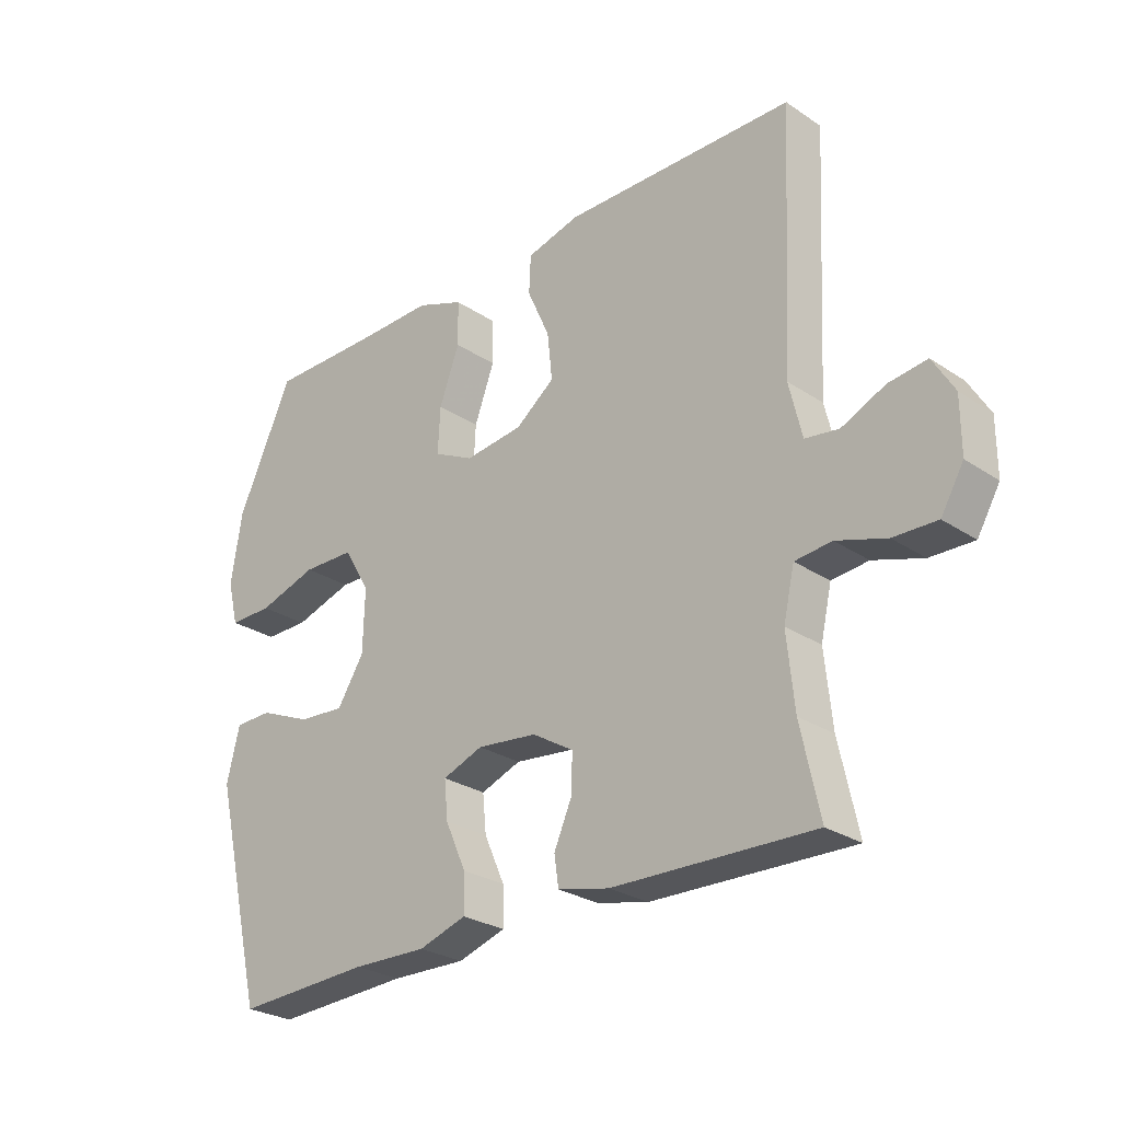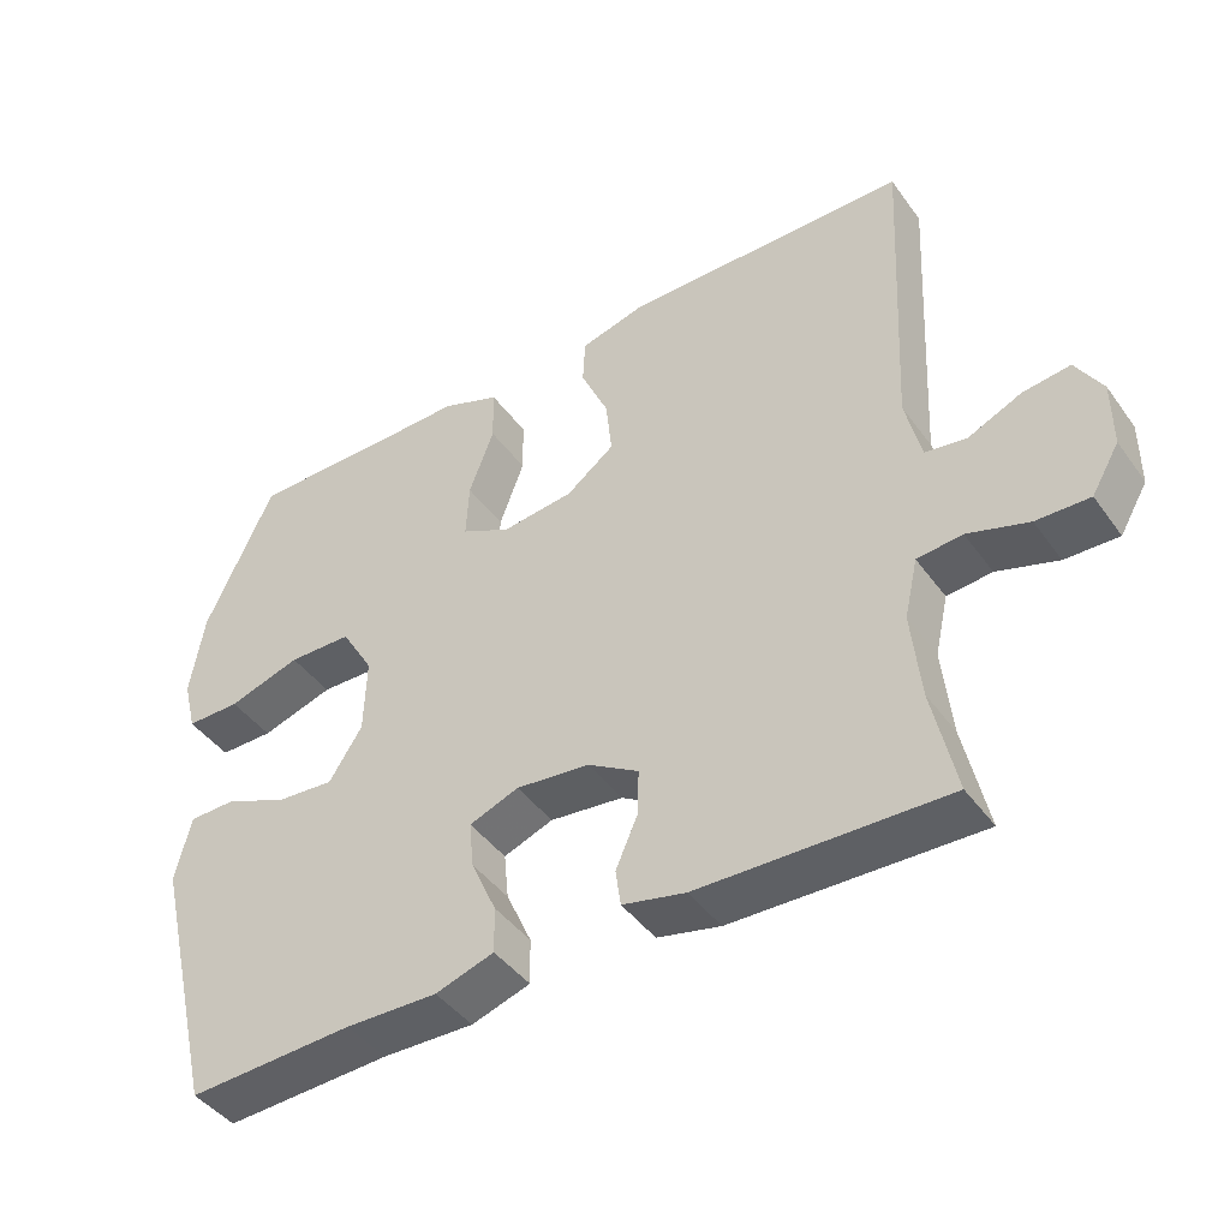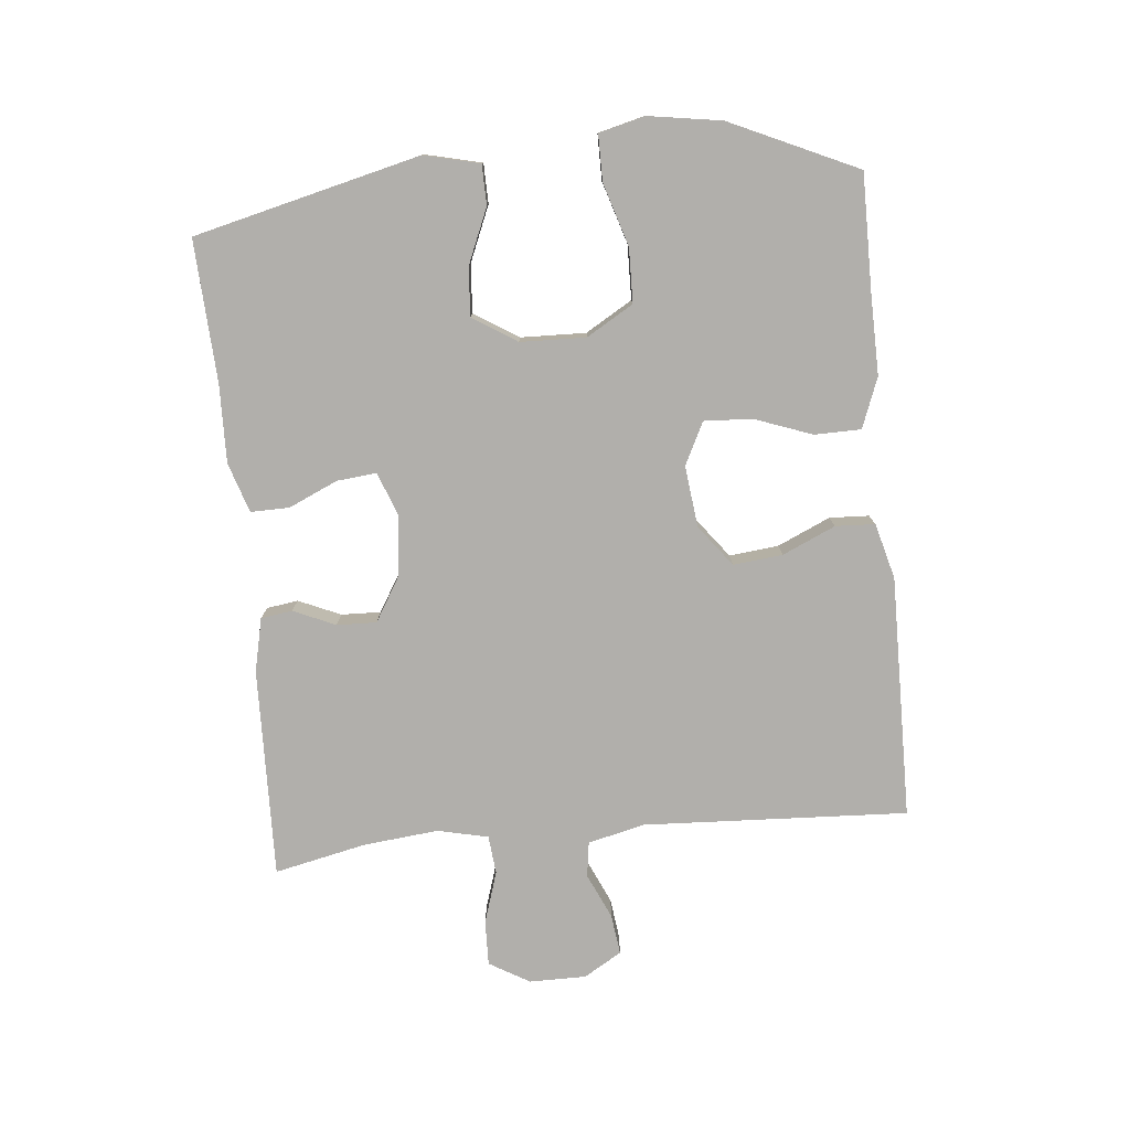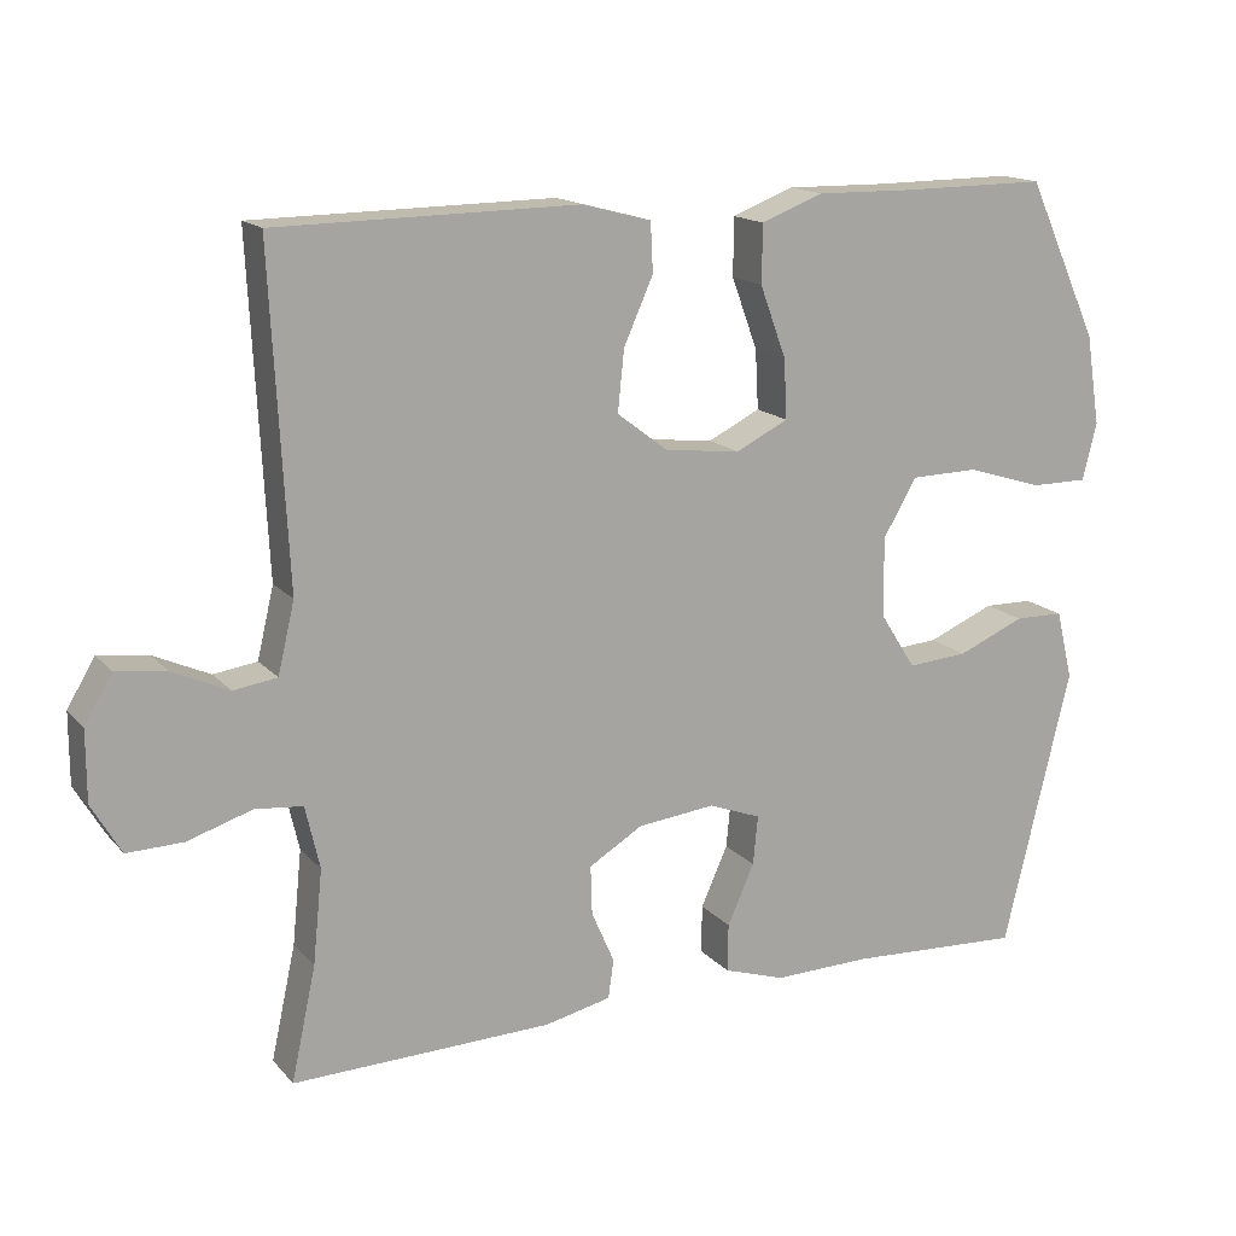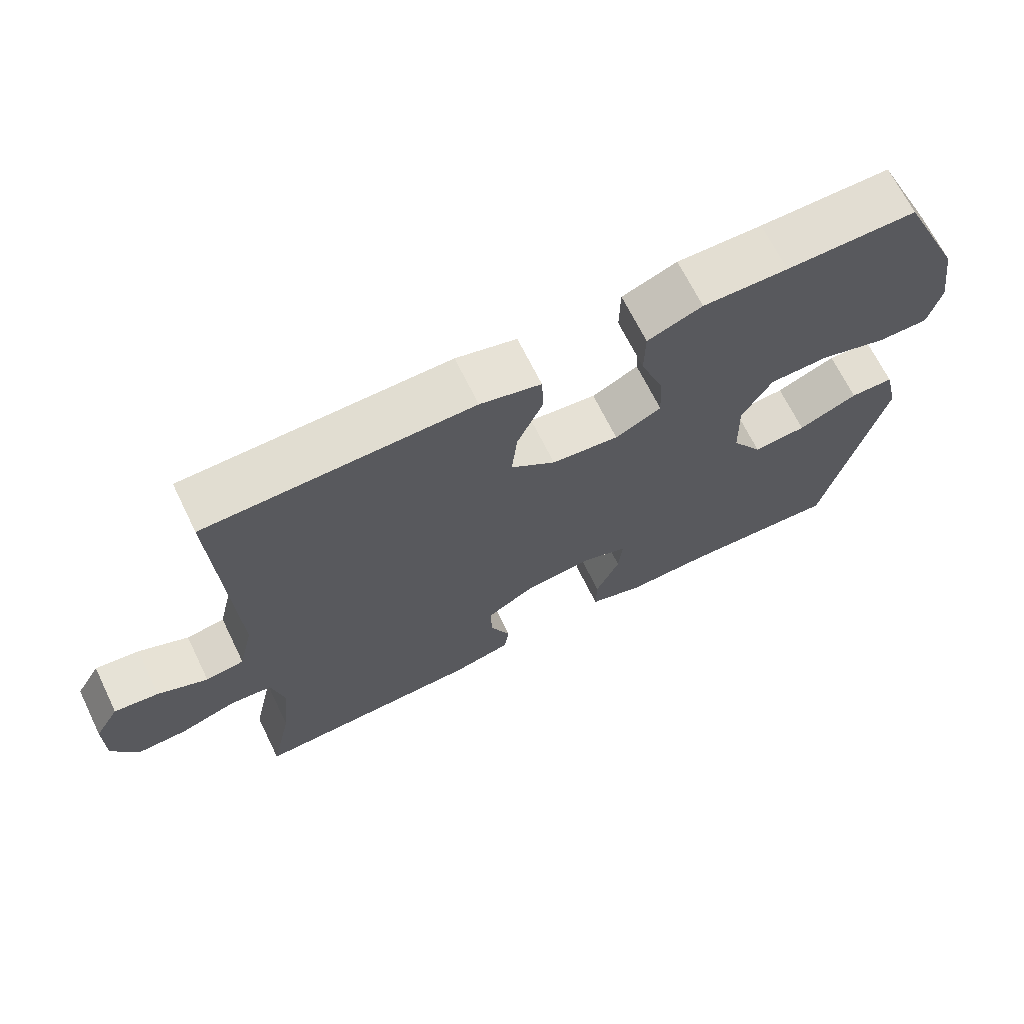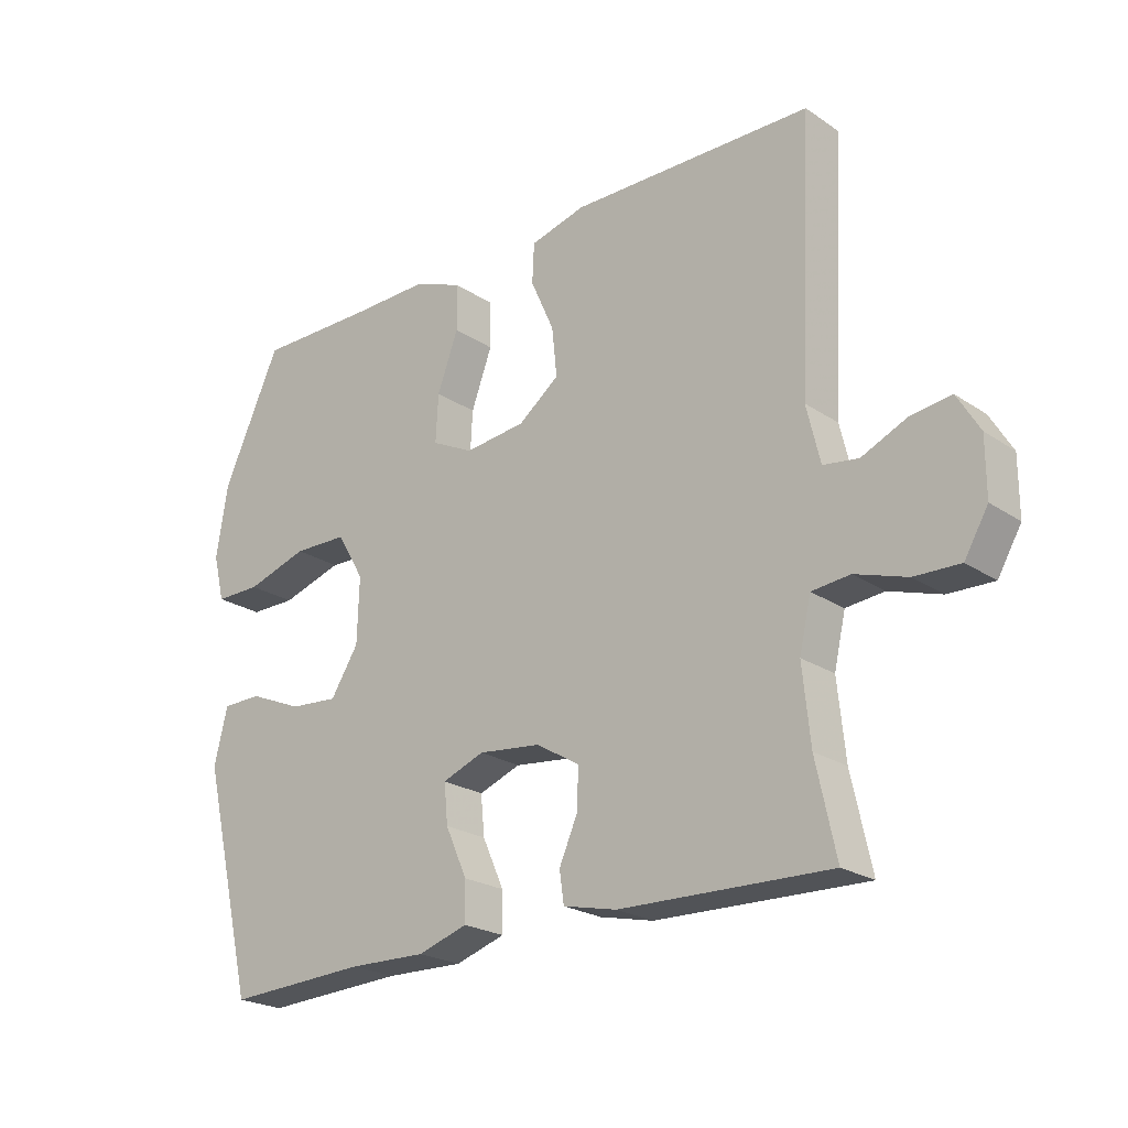
<metadata>
{"format":"obj","ext":"obj","renderer":"f3d","projection":"perspective","resolution":1024,"background":"white","views":[{"elev":-27.0,"azim":44.2,"up":"+Z"},{"elev":-43.7,"azim":33.3,"up":"+Z"},{"elev":-78.1,"azim":-84.4,"up":"+Y"},{"elev":15.6,"azim":153.6,"up":"+Z"},{"elev":68.1,"azim":153.9,"up":"+Z"},{"elev":-22.8,"azim":41.4,"up":"+Z"}]}
</metadata>
<code>
v -0.5 0.07 -0.5
v -0.585 0.07 -0.147
v -0.564 0.07 -0.06
v -0.502 0.07 -0.059
v -0.417 0.07 -0.095
v -0.341 0.07 -0.101
v -0.297 0.07 -0.032
v -0.294 0.07 0.07
v -0.337 0.07 0.143
v -0.422 0.07 0.145
v -0.519 0.07 0.115
v -0.591 0.07 0.115
v -0.609 0.07 0.187
v -0.591 0.07 0.301
v -0.5 0.07 0.5
v -0.314 0.07 0.499
v -0.193 0.07 0.501
v -0.115 0.07 0.471
v -0.114 0.07 0.398
v -0.147 0.07 0.308
v -0.151 0.07 0.233
v -0.085 0.07 0.2
v 0.011 0.07 0.211
v 0.075 0.07 0.26
v 0.067 0.07 0.337
v 0.03 0.07 0.42
v 0.033 0.07 0.482
v 0.12 0.07 0.505
v 0.5 0.07 0.5
v 0.479 0.07 0.086
v 0.5 0.07 -0.003
v 0.555 0.07 -0.011
v 0.626 0.07 0.021
v 0.689 0.07 0.029
v 0.724 0.07 -0.03
v 0.724 0.07 -0.119
v 0.687 0.07 -0.182
v 0.616 0.07 -0.18
v 0.535 0.07 -0.154
v 0.475 0.07 -0.16
v 0.457 0.07 -0.239
v 0.469 0.07 -0.357
v 0.5 0.07 -0.5
v 0.172 0.07 -0.491
v 0.088 0.07 -0.472
v 0.081 0.07 -0.423
v 0.11 0.07 -0.357
v 0.112 0.07 -0.295
v 0.044 0.07 -0.254
v -0.054 0.07 -0.243
v -0.12 0.07 -0.268
v -0.114 0.07 -0.33
v -0.08 0.07 -0.406
v -0.079 0.07 -0.467
v -0.157 0.07 -0.492
v -0.279 0.07 -0.489
v -0.5 0 -0.5
v -0.585 0 -0.147
v -0.564 0 -0.06
v -0.502 0 -0.059
v -0.417 0 -0.095
v -0.341 0 -0.101
v -0.297 0 -0.032
v -0.294 0 0.07
v -0.337 0 0.143
v -0.422 0 0.145
v -0.519 0 0.115
v -0.591 0 0.115
v -0.609 0 0.187
v -0.591 0 0.301
v -0.5 0 0.5
v -0.314 0 0.499
v -0.193 0 0.501
v -0.115 0 0.471
v -0.114 0 0.398
v -0.147 0 0.308
v -0.151 0 0.233
v -0.085 0 0.2
v 0.011 0 0.211
v 0.075 0 0.26
v 0.067 0 0.337
v 0.03 0 0.42
v 0.033 0 0.482
v 0.12 0 0.505
v 0.5 0 0.5
v 0.479 0 0.086
v 0.5 0 -0.003
v 0.555 0 -0.011
v 0.626 0 0.021
v 0.689 0 0.029
v 0.724 0 -0.03
v 0.724 0 -0.119
v 0.687 0 -0.182
v 0.616 0 -0.18
v 0.535 0 -0.154
v 0.475 0 -0.16
v 0.457 0 -0.239
v 0.469 0 -0.357
v 0.5 0 -0.5
v 0.172 0 -0.491
v 0.088 0 -0.472
v 0.081 0 -0.423
v 0.11 0 -0.357
v 0.112 0 -0.295
v 0.044 0 -0.254
v -0.054 0 -0.243
v -0.12 0 -0.268
v -0.114 0 -0.33
v -0.08 0 -0.406
v -0.079 0 -0.467
v -0.157 0 -0.492
v -0.279 0 -0.489
f 54 55 56
f 53 54 56
f 52 53 56
f 3 4 5
f 2 3 5
f 1 2 5
f 56 1 5
f 52 56 5
f 51 52 5
f 50 51 5 6
f 49 50 6 7
f 48 49 7 8
f 45 46 47
f 44 45 47
f 43 44 47
f 42 43 47
f 41 42 47 48
f 48 8 9
f 41 48 9
f 40 41 9
f 37 38 39
f 36 37 39
f 35 36 39
f 34 35 39
f 33 34 39
f 32 33 39
f 31 32 39 40
f 30 31 40 9
f 28 29 30
f 27 28 30
f 26 27 30
f 25 26 30
f 24 25 30
f 23 24 30
f 22 23 30 9
f 18 19 20
f 17 18 20
f 16 17 20
f 16 20 21
f 15 16 21
f 14 15 21
f 13 14 21
f 12 13 21
f 11 12 21
f 10 11 21
f 9 10 21 22
f 112 111 110
f 112 110 109
f 112 109 108
f 61 60 59
f 61 59 58
f 61 58 57
f 61 57 112
f 61 112 108
f 61 108 107
f 62 61 107 106
f 63 62 106 105
f 64 63 105 104
f 103 102 101
f 103 101 100
f 103 100 99
f 103 99 98
f 104 103 98 97
f 65 64 104
f 65 104 97
f 65 97 96
f 95 94 93
f 95 93 92
f 95 92 91
f 95 91 90
f 95 90 89
f 95 89 88
f 96 95 88 87
f 65 96 87 86
f 86 85 84
f 86 84 83
f 86 83 82
f 86 82 81
f 86 81 80
f 86 80 79
f 65 86 79 78
f 76 75 74
f 76 74 73
f 76 73 72
f 77 76 72
f 77 72 71
f 77 71 70
f 77 70 69
f 77 69 68
f 77 68 67
f 77 67 66
f 78 77 66 65
f 1 57 58 2
f 2 58 59 3
f 3 59 60 4
f 4 60 61 5
f 5 61 62 6
f 6 62 63 7
f 7 63 64 8
f 8 64 65 9
f 9 65 66 10
f 10 66 67 11
f 11 67 68 12
f 12 68 69 13
f 13 69 70 14
f 14 70 71 15
f 15 71 72 16
f 16 72 73 17
f 17 73 74 18
f 18 74 75 19
f 19 75 76 20
f 20 76 77 21
f 21 77 78 22
f 22 78 79 23
f 23 79 80 24
f 24 80 81 25
f 25 81 82 26
f 26 82 83 27
f 27 83 84 28
f 28 84 85 29
f 29 85 86 30
f 30 86 87 31
f 31 87 88 32
f 32 88 89 33
f 33 89 90 34
f 34 90 91 35
f 35 91 92 36
f 36 92 93 37
f 37 93 94 38
f 38 94 95 39
f 39 95 96 40
f 40 96 97 41
f 41 97 98 42
f 42 98 99 43
f 43 99 100 44
f 44 100 101 45
f 45 101 102 46
f 46 102 103 47
f 47 103 104 48
f 48 104 105 49
f 49 105 106 50
f 50 106 107 51
f 51 107 108 52
f 52 108 109 53
f 53 109 110 54
f 54 110 111 55
f 55 111 112 56
f 56 112 57 1

</code>
